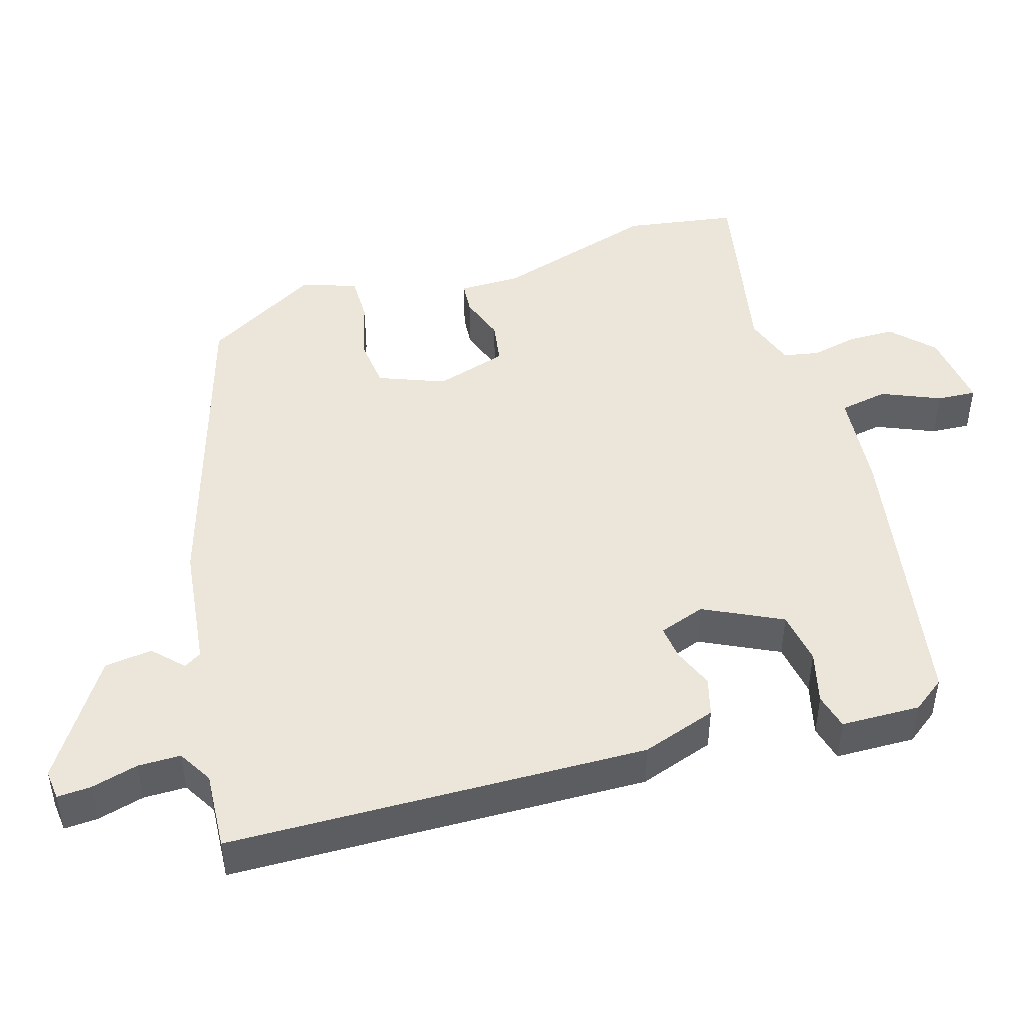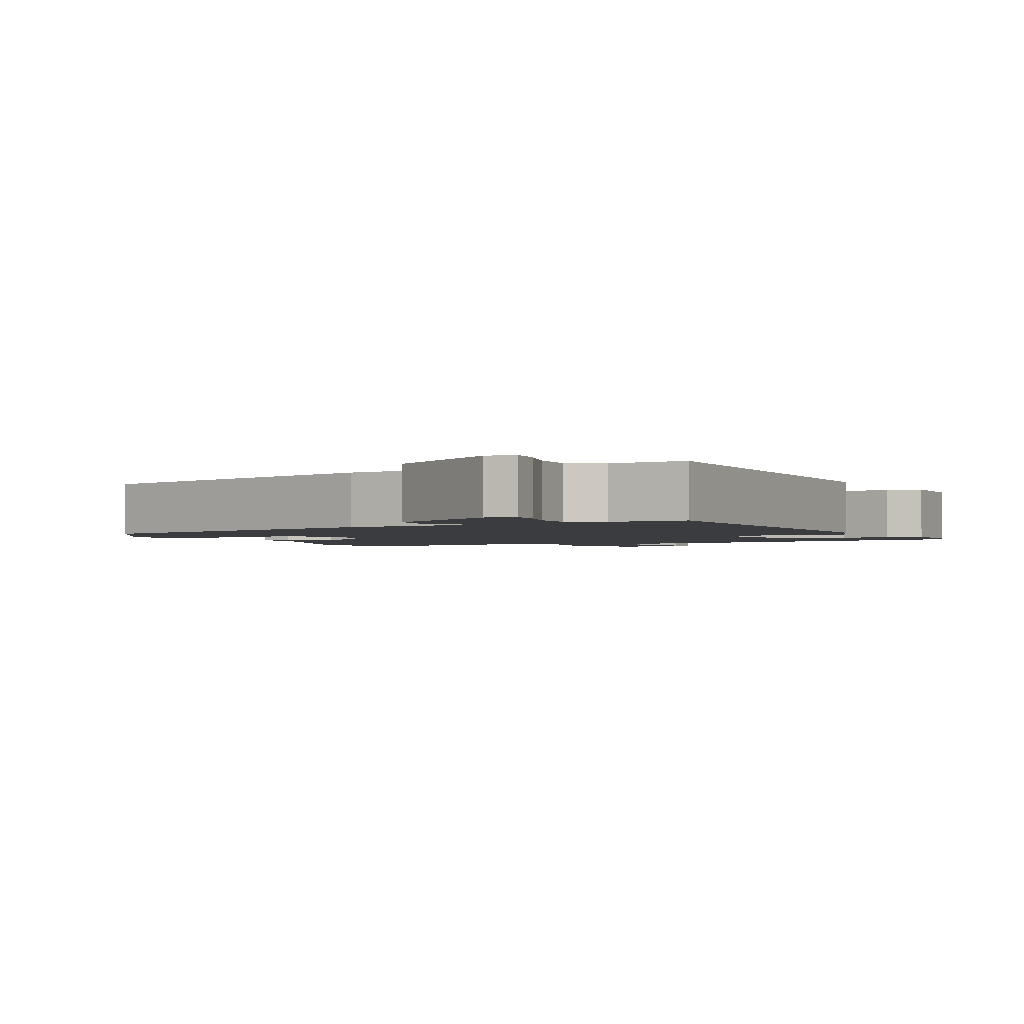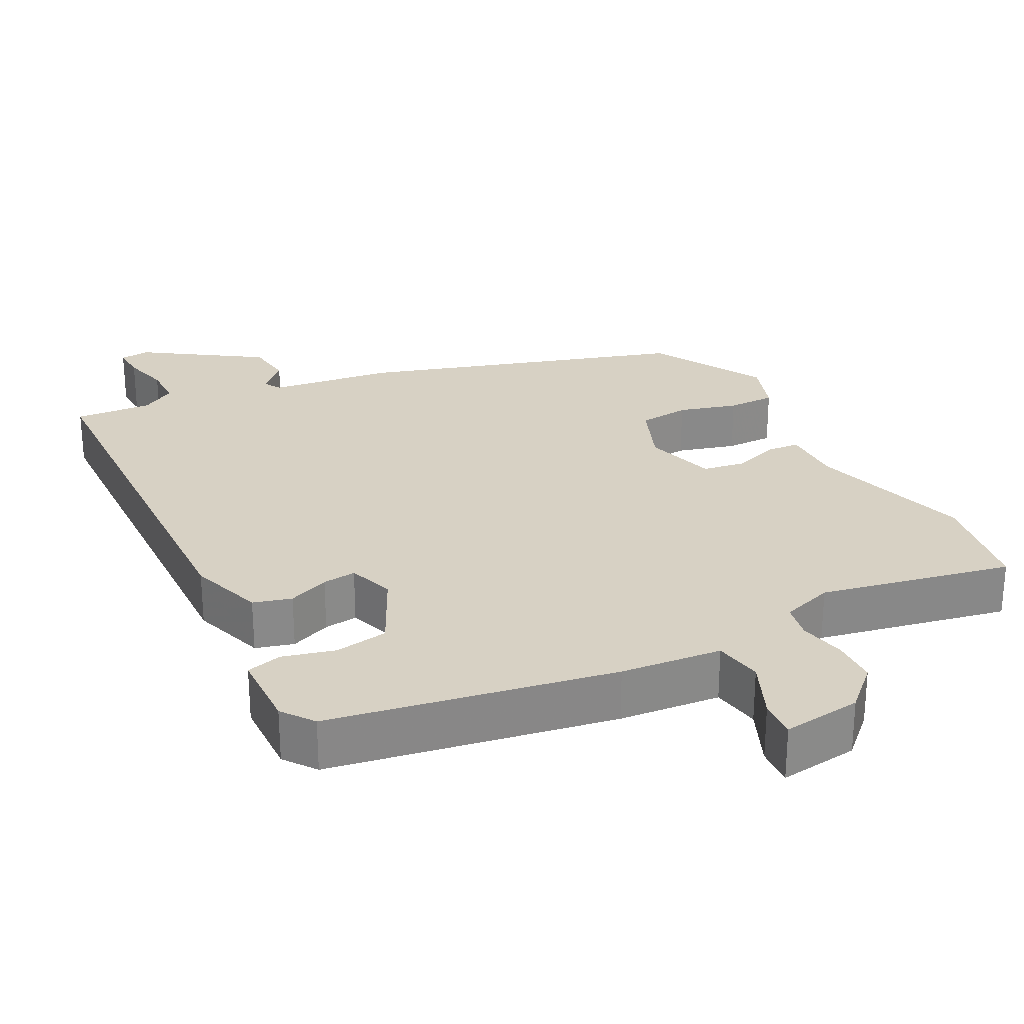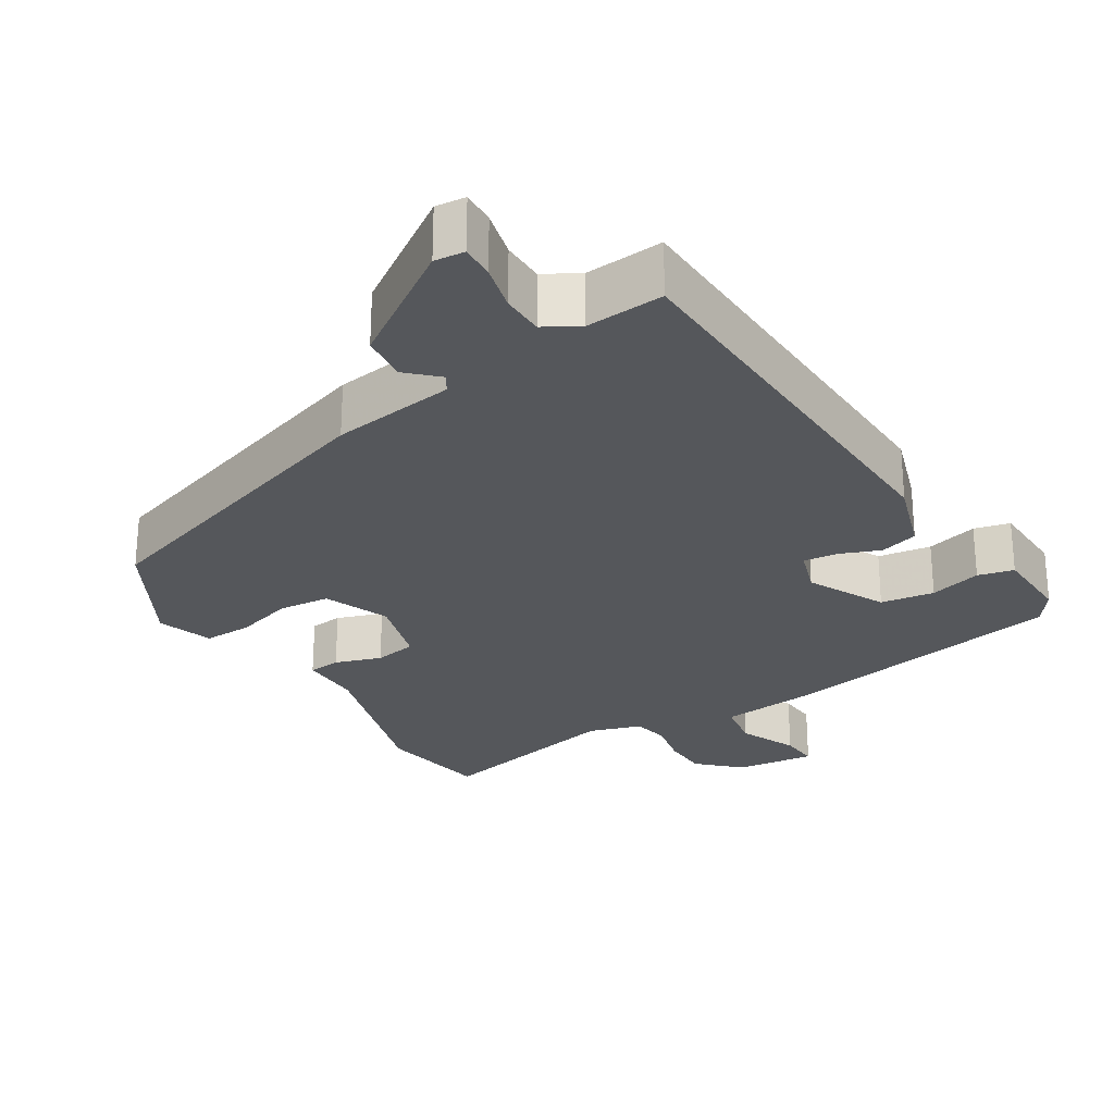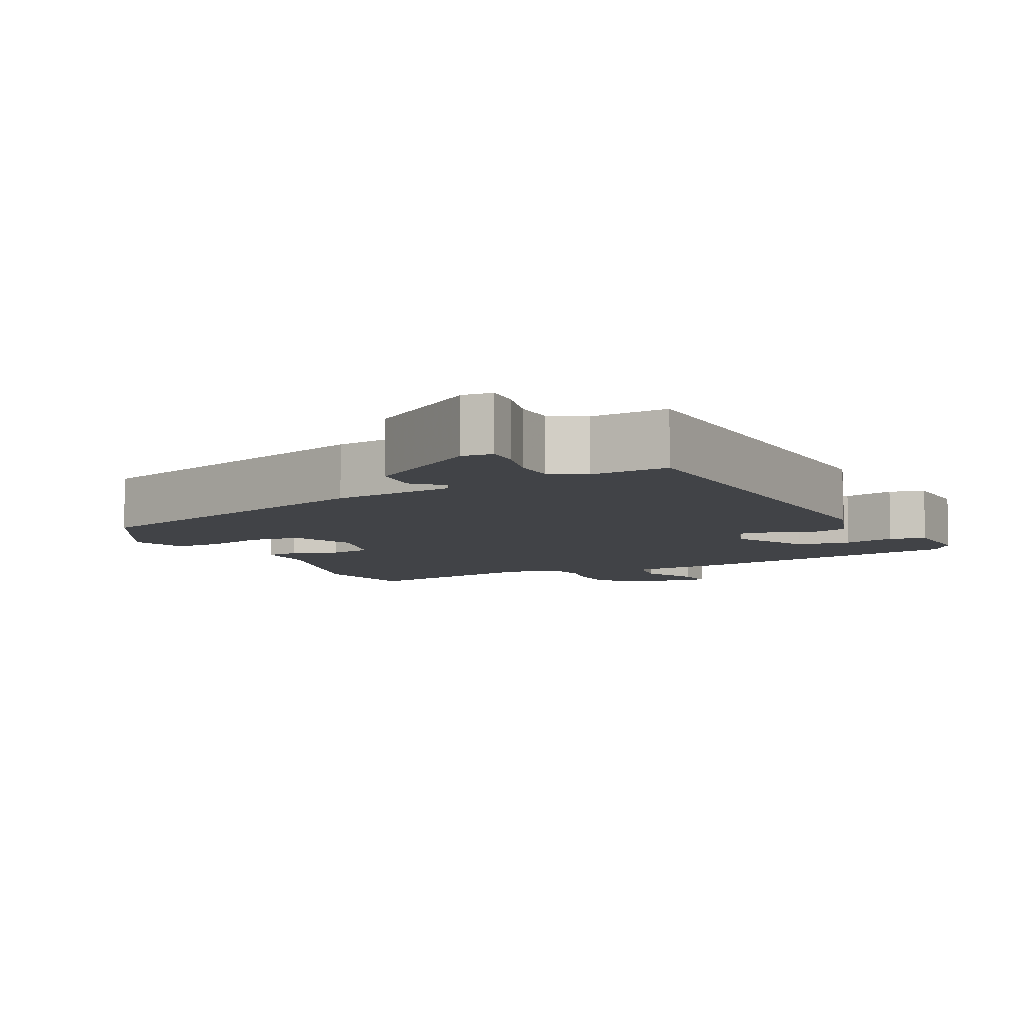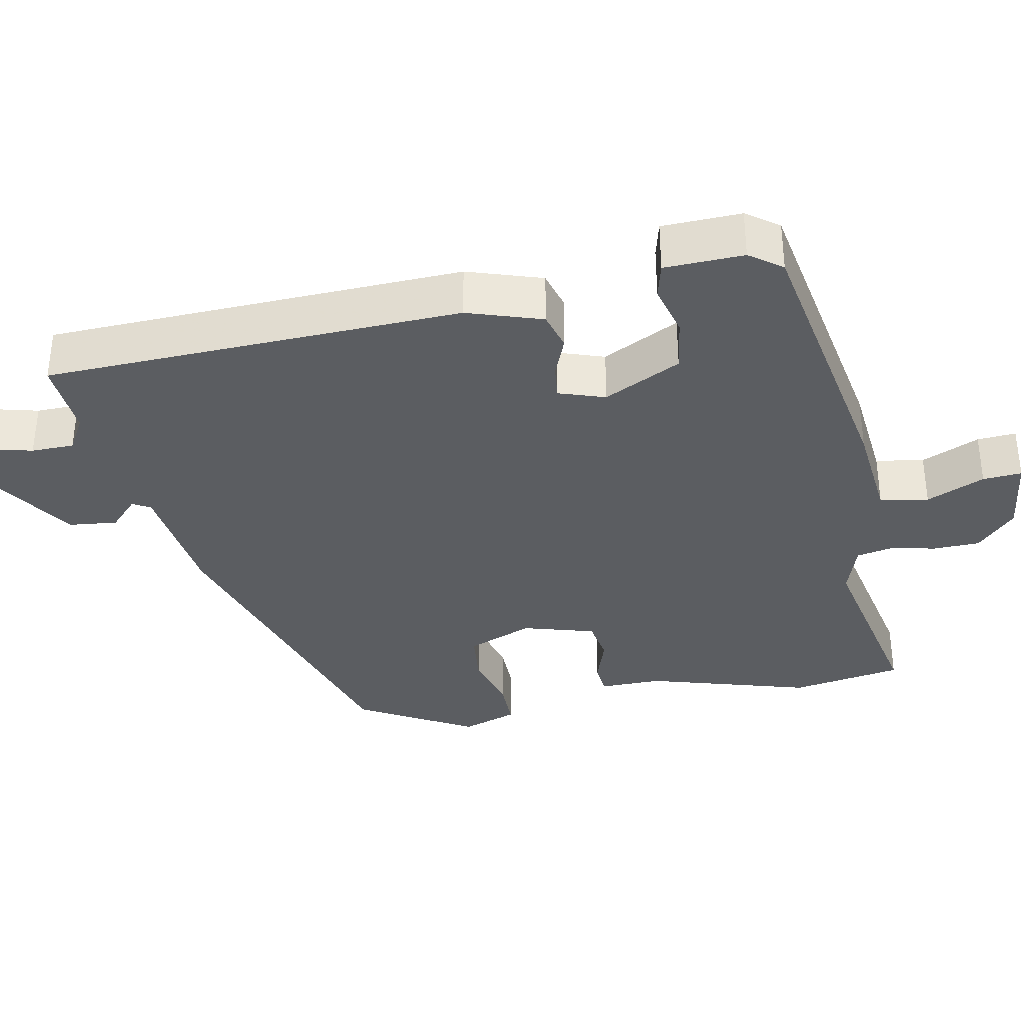
<metadata>
{"format":"obj","ext":"obj","renderer":"f3d","projection":"perspective","resolution":1024,"background":"white","views":[{"elev":46.9,"azim":-107.5,"up":"+Y"},{"elev":-2.1,"azim":-155.6,"up":"+Y"},{"elev":27.1,"azim":-27.8,"up":"+Y"},{"elev":-26.7,"azim":-148.2,"up":"+Y"},{"elev":-7.2,"azim":-153.7,"up":"+Y"},{"elev":-35.4,"azim":-79.1,"up":"+Y"}]}
</metadata>
<code>
v 0.498 0.07 0.513
v 0.524 0.07 0.362
v 0.46 0.07 0.14
v 0.461 0.07 0.056
v 0.417 0.07 0.052
v 0.354 0.07 0.073
v 0.296 0.07 0.063
v 0.268 0.07 -0.035
v 0.304 0.07 -0.124
v 0.374 0.07 -0.131
v 0.454 0.07 -0.108
v 0.519 0.07 -0.107
v 0.545 0.07 -0.182
v 0.458 0.07 -0.339
v 0.022 0.07 -0.479
v -0.147 0.07 -0.502
v -0.161 0.07 -0.526
v -0.121 0.07 -0.564
v -0.128 0.07 -0.629
v -0.285 0.07 -0.735
v -0.326 0.07 -0.731
v -0.324 0.07 -0.685
v -0.308 0.07 -0.621
v -0.309 0.07 -0.563
v -0.356 0.07 -0.536
v -0.462 0.07 -0.544
v -0.484 0.07 0.024
v -0.451 0.07 0.126
v -0.399 0.07 0.141
v -0.343 0.07 0.119
v -0.297 0.07 0.114
v -0.276 0.07 0.177
v -0.329 0.07 0.282
v -0.402 0.07 0.293
v -0.473 0.07 0.274
v -0.522 0.07 0.286
v -0.526 0.07 0.394
v -0.494 0.07 0.438
v -0.106 0.07 0.509
v 0.032 0.07 0.523
v 0.043 0.07 0.589
v 0.008 0.07 0.668
v 0.004 0.07 0.721
v 0.112 0.07 0.708
v 0.167 0.07 0.656
v 0.169 0.07 0.593
v 0.156 0.07 0.53
v 0.166 0.07 0.481
v 0.237 0.07 0.458
v 0.498 0 0.513
v 0.524 0 0.362
v 0.46 0 0.14
v 0.461 0 0.056
v 0.417 0 0.052
v 0.354 0 0.073
v 0.296 0 0.063
v 0.268 0 -0.035
v 0.304 0 -0.124
v 0.374 0 -0.131
v 0.454 0 -0.108
v 0.519 0 -0.107
v 0.545 0 -0.182
v 0.458 0 -0.339
v 0.022 0 -0.479
v -0.147 0 -0.502
v -0.161 0 -0.526
v -0.121 0 -0.564
v -0.128 0 -0.629
v -0.285 0 -0.735
v -0.326 0 -0.731
v -0.324 0 -0.685
v -0.308 0 -0.621
v -0.309 0 -0.563
v -0.356 0 -0.536
v -0.462 0 -0.544
v -0.484 0 0.024
v -0.451 0 0.126
v -0.399 0 0.141
v -0.343 0 0.119
v -0.297 0 0.114
v -0.276 0 0.177
v -0.329 0 0.282
v -0.402 0 0.293
v -0.473 0 0.274
v -0.522 0 0.286
v -0.526 0 0.394
v -0.494 0 0.438
v -0.106 0 0.509
v 0.032 0 0.523
v 0.043 0 0.589
v 0.008 0 0.668
v 0.004 0 0.721
v 0.112 0 0.708
v 0.167 0 0.656
v 0.169 0 0.593
v 0.156 0 0.53
v 0.166 0 0.481
v 0.237 0 0.458
f 45 46 47
f 44 45 47
f 43 44 47
f 42 43 47
f 41 42 47
f 40 41 47 48
f 39 40 48
f 38 39 48
f 37 38 48
f 36 37 48
f 35 36 48
f 34 35 48
f 33 34 48 49
f 28 29 30
f 27 28 30
f 26 27 30
f 25 26 30
f 24 25 30 31
f 23 24 31 32
f 21 22 23
f 20 21 23
f 19 20 23
f 18 19 23
f 17 18 23
f 16 17 23 32
f 14 15 16
f 13 14 16
f 12 13 16
f 11 12 16
f 10 11 16
f 9 10 16
f 8 9 16 32
f 3 4 5 6
f 3 6 7
f 2 3 7
f 1 2 7
f 49 1 7
f 32 33 49
f 8 32 49
f 7 8 49
f 96 95 94
f 96 94 93
f 96 93 92
f 96 92 91
f 96 91 90
f 97 96 90 89
f 97 89 88
f 97 88 87
f 97 87 86
f 97 86 85
f 97 85 84
f 97 84 83
f 98 97 83 82
f 79 78 77
f 79 77 76
f 79 76 75
f 79 75 74
f 80 79 74 73
f 81 80 73 72
f 72 71 70
f 72 70 69
f 72 69 68
f 72 68 67
f 72 67 66
f 81 72 66 65
f 65 64 63
f 65 63 62
f 65 62 61
f 65 61 60
f 65 60 59
f 65 59 58
f 81 65 58 57
f 55 54 53 52
f 56 55 52
f 56 52 51
f 56 51 50
f 56 50 98
f 98 82 81
f 98 81 57
f 98 57 56
f 1 50 51 2
f 2 51 52 3
f 3 52 53 4
f 4 53 54 5
f 5 54 55 6
f 6 55 56 7
f 7 56 57 8
f 8 57 58 9
f 9 58 59 10
f 10 59 60 11
f 11 60 61 12
f 12 61 62 13
f 13 62 63 14
f 14 63 64 15
f 15 64 65 16
f 16 65 66 17
f 17 66 67 18
f 18 67 68 19
f 19 68 69 20
f 20 69 70 21
f 21 70 71 22
f 22 71 72 23
f 23 72 73 24
f 24 73 74 25
f 25 74 75 26
f 26 75 76 27
f 27 76 77 28
f 28 77 78 29
f 29 78 79 30
f 30 79 80 31
f 31 80 81 32
f 32 81 82 33
f 33 82 83 34
f 34 83 84 35
f 35 84 85 36
f 36 85 86 37
f 37 86 87 38
f 38 87 88 39
f 39 88 89 40
f 40 89 90 41
f 41 90 91 42
f 42 91 92 43
f 43 92 93 44
f 44 93 94 45
f 45 94 95 46
f 46 95 96 47
f 47 96 97 48
f 48 97 98 49
f 49 98 50 1

</code>
